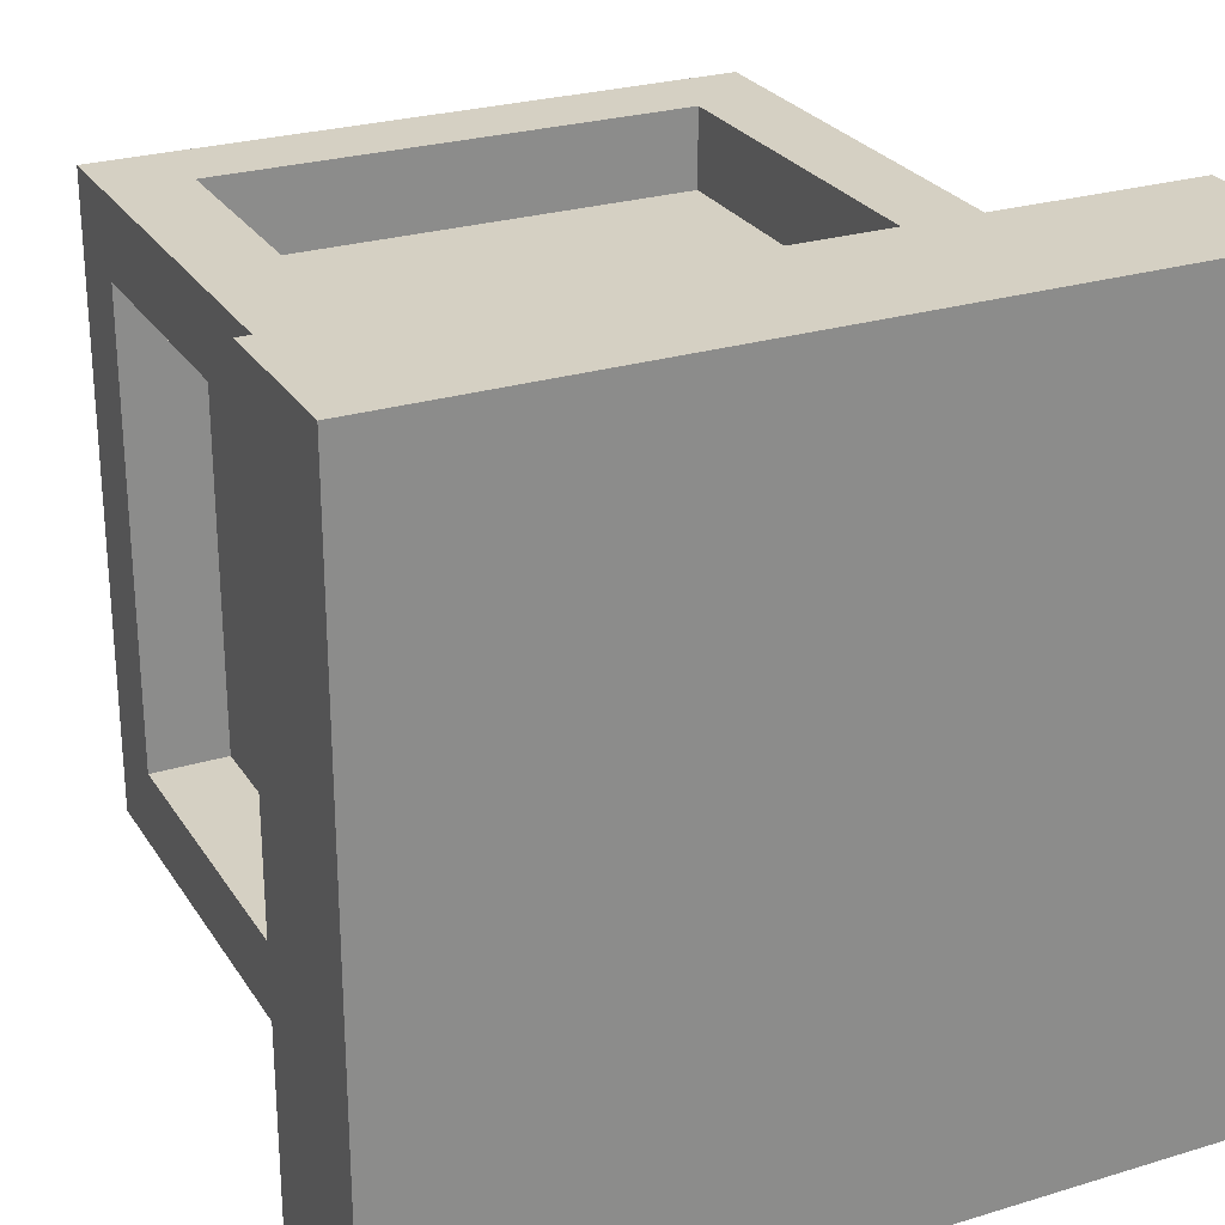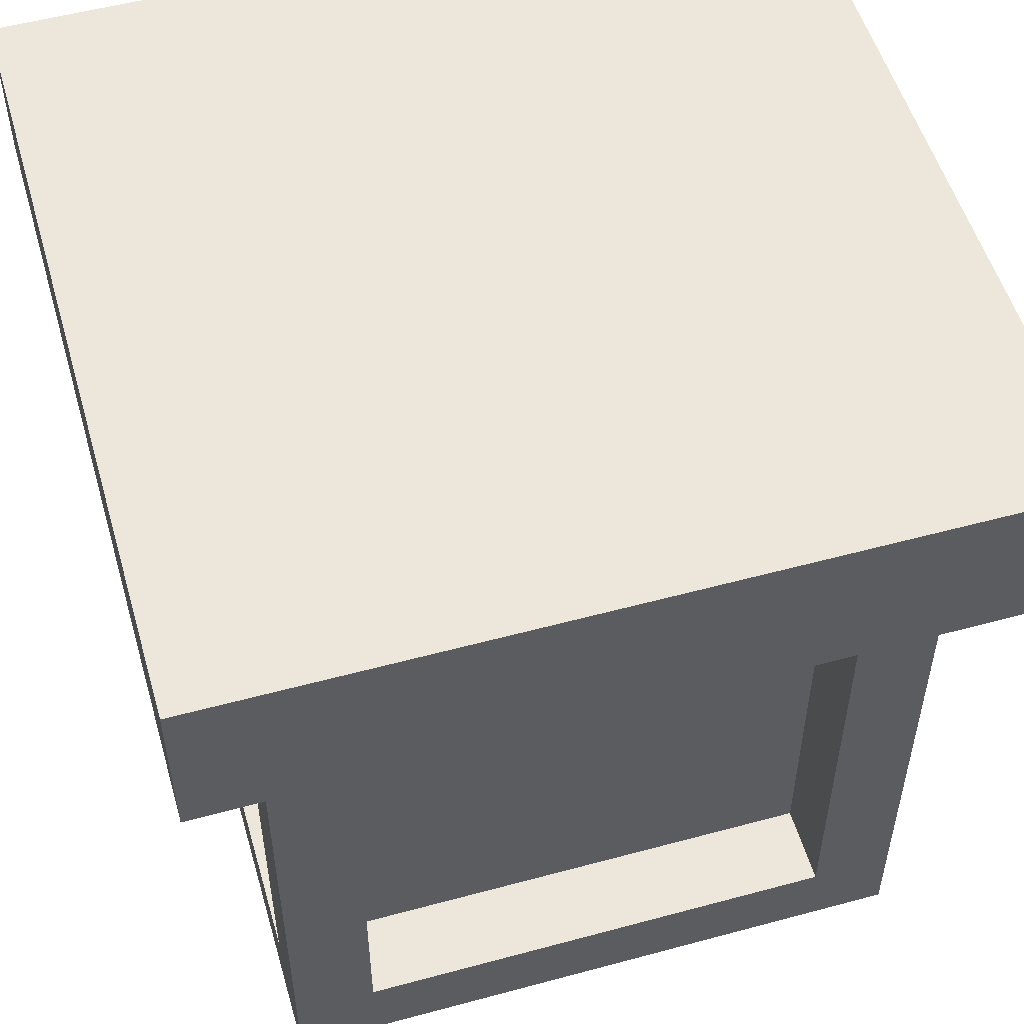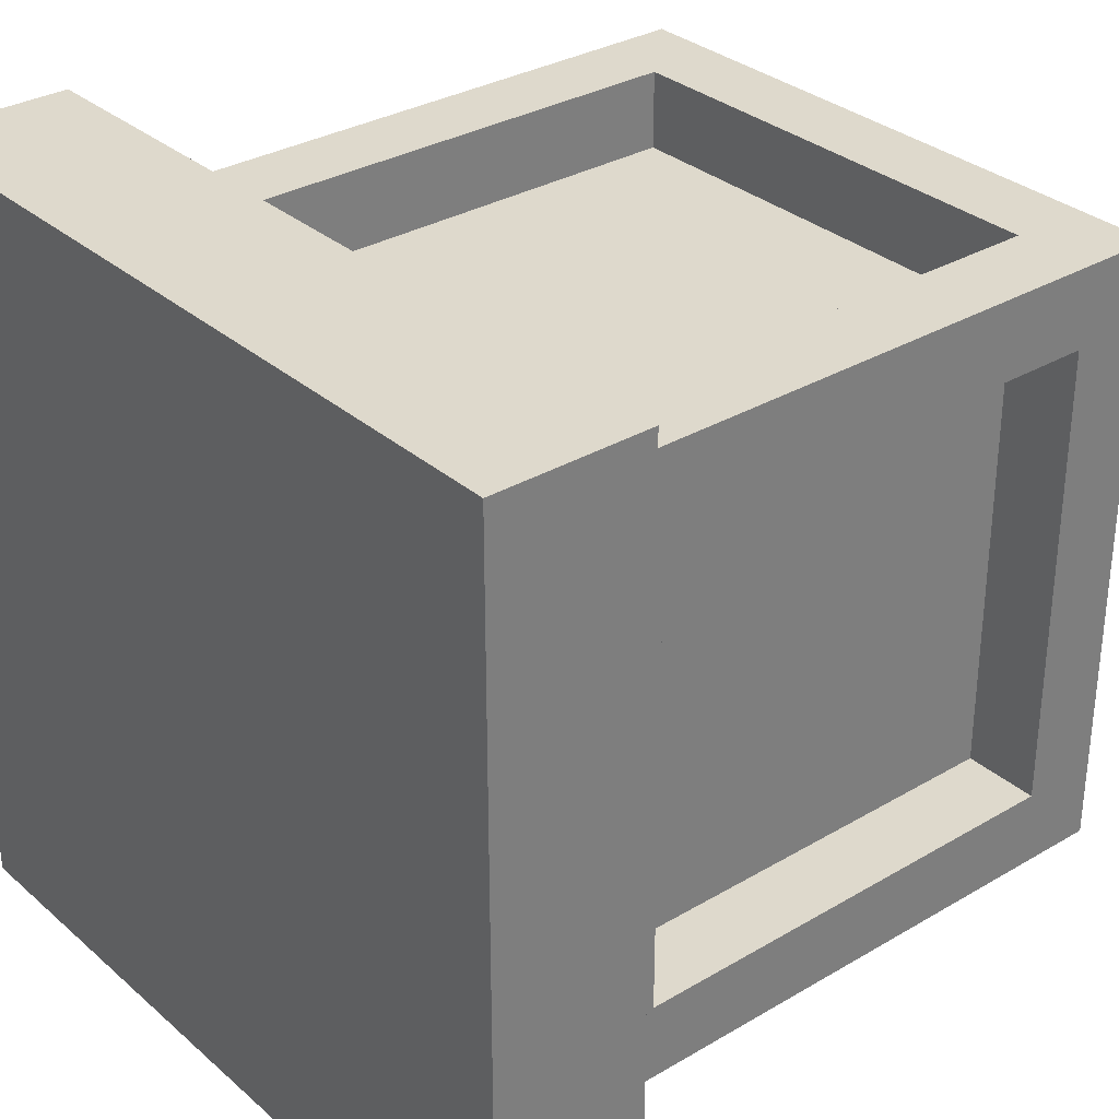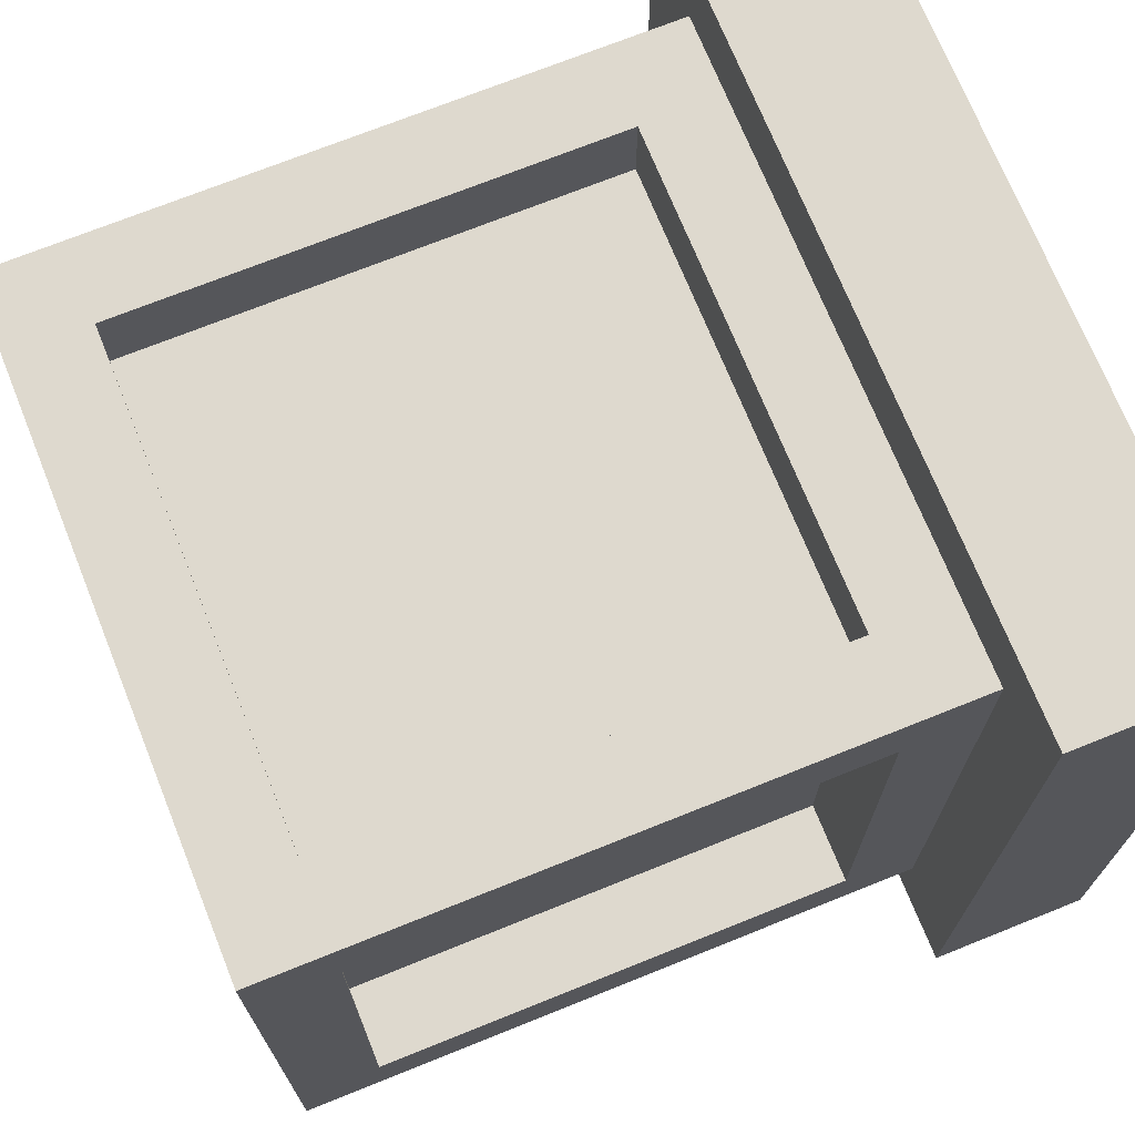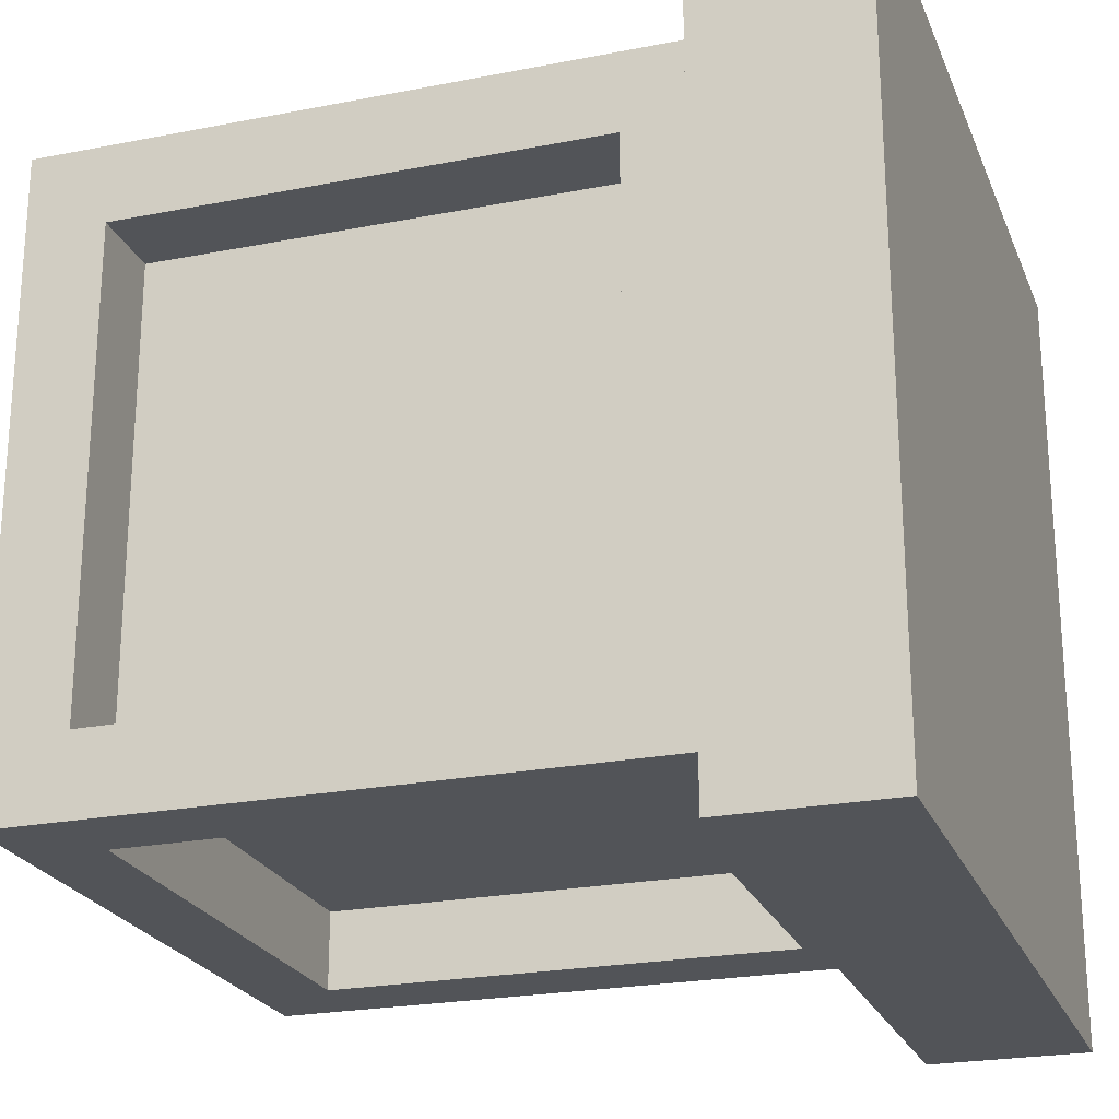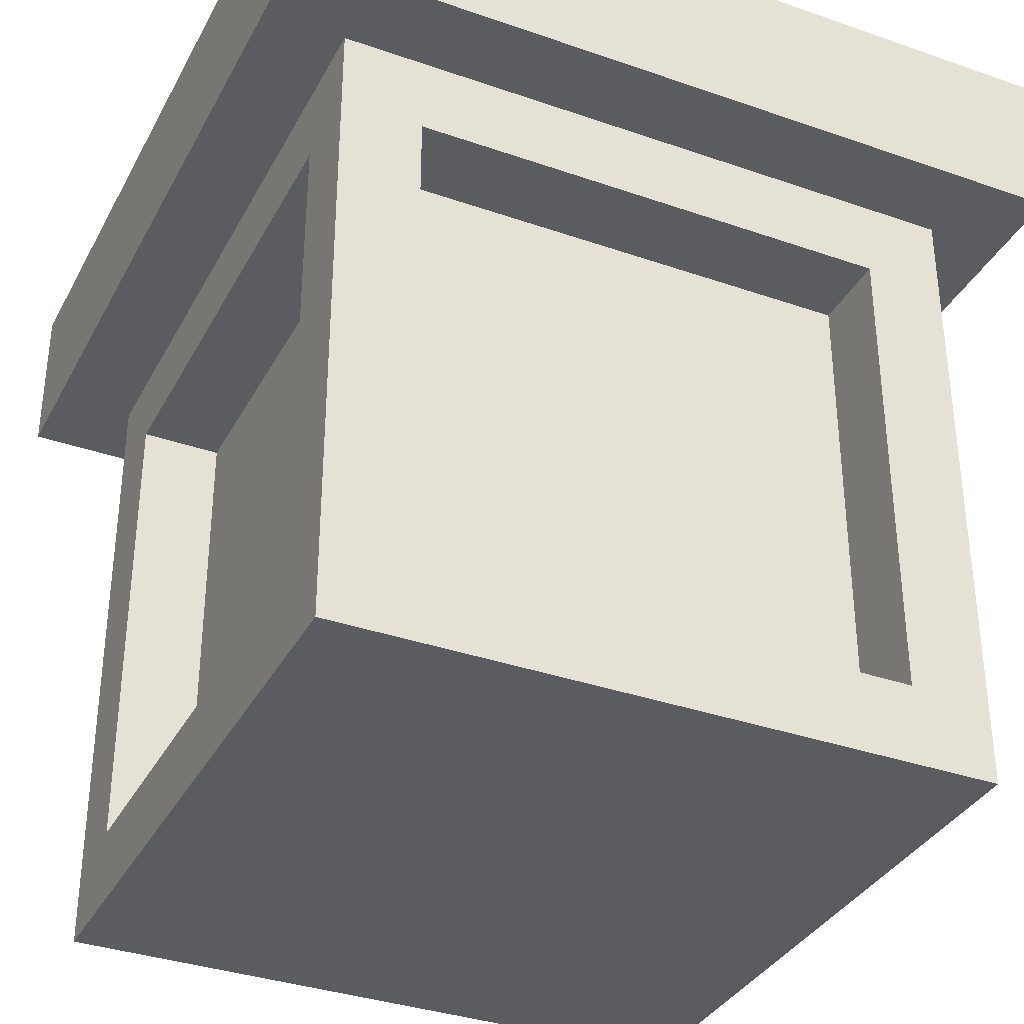
<metadata>
{"format":"obj","ext":"obj","renderer":"f3d","projection":"perspective","resolution":1024,"background":"white","views":[{"elev":26.3,"azim":154.4,"up":"+Z"},{"elev":53.6,"azim":-16.1,"up":"+Y"},{"elev":31.9,"azim":-129.7,"up":"+Z"},{"elev":71.5,"azim":68.1,"up":"+Z"},{"elev":-23.3,"azim":108.4,"up":"+Z"},{"elev":-35.1,"azim":65.1,"up":"+Y"}]}
</metadata>
<code>
o
v -0.5 0.3 0.5
v -0.5 0.3 -0.5
v -0.5 0.5 0.5
v -0.5 0.5 -0.5
v -0.4 -0.5 0.4
v -0.4 -0.5 -0.4
v -0.4 -0.4 0.3
v -0.4 -0.4 -0.3
v -0.4 0.2 0.3
v -0.4 0.2 -0.3
v -0.4 0.3 0.4
v -0.4 0.3 -0.4
v -0.3 -0.4 0.3
v -0.3 -0.4 -0.3
v -0.3 0.2 0.3
v -0.3 0.2 -0.3
v 0.3 -0.4 0.4
v 0.3 -0.4 0.3
v 0.3 -0.4 -0.3
v 0.3 -0.4 -0.4
v 0.3 0.2 0.4
v 0.3 0.2 0.3
v 0.3 0.2 -0.3
v 0.3 0.2 -0.4
v -0.3 -0.4 0.4
v -0.3 -0.4 0.3
v -0.3 -0.4 -0.3
v -0.3 -0.4 -0.4
v -0.3 0.2 0.4
v -0.3 0.2 0.3
v -0.3 0.2 -0.3
v -0.3 0.2 -0.4
v 0.3 -0.4 0.3
v 0.3 -0.4 -0.3
v 0.3 0.2 0.3
v 0.3 0.2 -0.3
v 0.4 -0.5 0.4
v 0.4 -0.5 -0.4
v 0.4 -0.4 0.3
v 0.4 -0.4 -0.3
v 0.4 0.2 0.3
v 0.4 0.2 -0.3
v 0.4 0.3 0.4
v 0.4 0.3 -0.4
v 0.5 0.3 0.5
v 0.5 0.3 -0.5
v 0.5 0.5 0.5
v 0.5 0.5 -0.5
v -0.5 0.3 0.5
v -0.5 0.5 0.5
v 0.5 0.3 0.5
v 0.5 0.5 0.5
v -0.4 -0.5 0.4
v -0.4 0.3 0.4
v -0.3 -0.4 0.4
v -0.3 0.2 0.4
v 0.3 -0.4 0.4
v 0.3 0.2 0.4
v 0.4 -0.5 0.4
v 0.4 0.3 0.4
v -0.3 -0.4 0.3
v -0.3 0.2 0.3
v 0.3 -0.4 0.3
v 0.3 0.2 0.3
v -0.4 -0.4 -0.3
v -0.4 0.2 -0.3
v -0.3 -0.4 -0.3
v -0.3 0.2 -0.3
v 0.3 -0.4 -0.3
v 0.3 0.2 -0.3
v 0.4 -0.4 -0.3
v 0.4 0.2 -0.3
v -0.4 -0.4 0.3
v -0.4 0.2 0.3
v -0.3 -0.4 0.3
v -0.3 0.2 0.3
v 0.3 -0.4 0.3
v 0.3 0.2 0.3
v 0.4 -0.4 0.3
v 0.4 0.2 0.3
v -0.3 -0.4 -0.3
v -0.3 0.2 -0.3
v 0.3 -0.4 -0.3
v 0.3 0.2 -0.3
v -0.4 -0.5 -0.4
v -0.4 0.3 -0.4
v -0.3 -0.4 -0.4
v -0.3 0.2 -0.4
v 0.3 -0.4 -0.4
v 0.3 0.2 -0.4
v 0.4 -0.5 -0.4
v 0.4 0.3 -0.4
v -0.5 0.3 -0.5
v -0.5 0.5 -0.5
v 0.5 0.3 -0.5
v 0.5 0.5 -0.5
v -0.4 -0.5 0.4
v 0.4 -0.5 0.4
v -0.4 -0.5 -0.4
v 0.4 -0.5 -0.4
v -0.3 0.2 0.4
v 0.3 0.2 0.4
v -0.4 0.2 0.3
v -0.3 0.2 0.3
v 0.3 0.2 0.3
v 0.4 0.2 0.3
v -0.4 0.2 -0.3
v -0.3 0.2 -0.3
v 0.3 0.2 -0.3
v 0.4 0.2 -0.3
v -0.3 0.2 -0.4
v 0.3 0.2 -0.4
v -0.5 0.3 0.5
v 0.5 0.3 0.5
v -0.4 0.3 0.4
v 0.4 0.3 0.4
v -0.4 0.3 -0.4
v 0.4 0.3 -0.4
v -0.5 0.3 -0.5
v 0.5 0.3 -0.5
v -0.3 -0.4 0.4
v 0.3 -0.4 0.4
v -0.4 -0.4 0.3
v -0.3 -0.4 0.3
v 0.3 -0.4 0.3
v 0.4 -0.4 0.3
v -0.4 -0.4 -0.3
v -0.3 -0.4 -0.3
v 0.3 -0.4 -0.3
v 0.4 -0.4 -0.3
v -0.3 -0.4 -0.4
v 0.3 -0.4 -0.4
v -0.5 0.5 0.5
v 0.5 0.5 0.5
v -0.5 0.5 -0.5
v 0.5 0.5 -0.5
f 3 2 1
f 4 2 3
f 7 6 5
f 8 6 7
f 9 7 5
f 10 6 8
f 11 9 5
f 11 10 9
f 12 6 10
f 12 10 11
f 15 14 13
f 16 14 15
f 21 18 17
f 22 18 21
f 23 20 19
f 24 20 23
f 25 26 29
f 29 26 30
f 27 28 31
f 31 28 32
f 33 34 35
f 35 34 36
f 37 38 39
f 39 38 40
f 37 39 41
f 40 38 42
f 37 41 43
f 41 42 43
f 42 38 44
f 43 42 44
f 45 46 47
f 47 46 48
f 51 50 49
f 52 50 51
f 55 54 53
f 56 54 55
f 57 55 53
f 58 54 56
f 59 57 53
f 59 58 57
f 60 54 58
f 60 58 59
f 63 62 61
f 64 62 63
f 67 66 65
f 68 66 67
f 71 70 69
f 72 70 71
f 73 74 75
f 75 74 76
f 77 78 79
f 79 78 80
f 81 82 83
f 83 82 84
f 85 86 87
f 87 86 88
f 85 87 89
f 88 86 90
f 85 89 91
f 89 90 91
f 90 86 92
f 91 90 92
f 93 94 95
f 95 94 96
f 99 98 97
f 100 98 99
f 104 102 101
f 105 102 104
f 107 104 103
f 108 104 107
f 109 106 105
f 110 106 109
f 111 109 108
f 112 109 111
f 115 114 113
f 116 114 115
f 117 115 113
f 118 114 116
f 119 117 113
f 119 118 117
f 120 114 118
f 120 118 119
f 121 122 124
f 124 122 125
f 123 124 127
f 127 124 128
f 125 126 129
f 129 126 130
f 128 129 131
f 131 129 132
f 133 134 135
f 135 134 136

</code>
